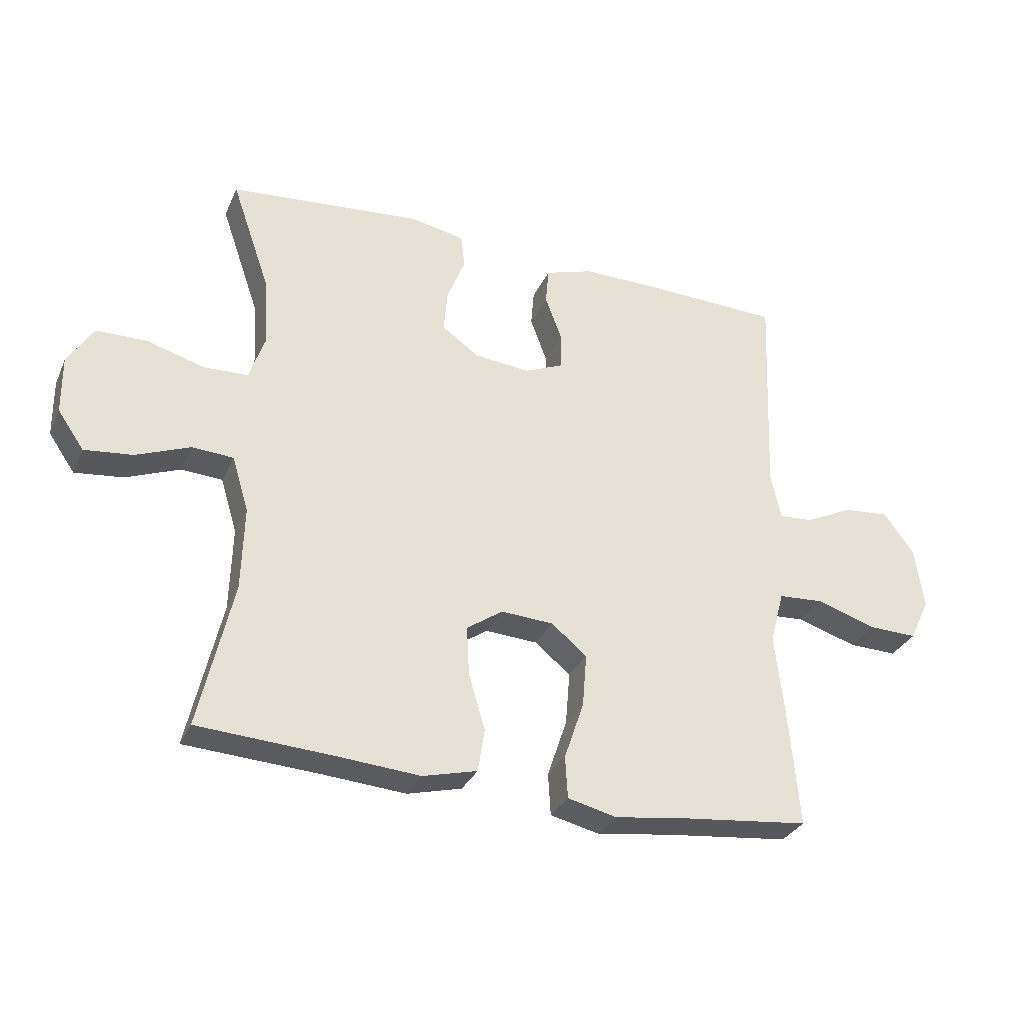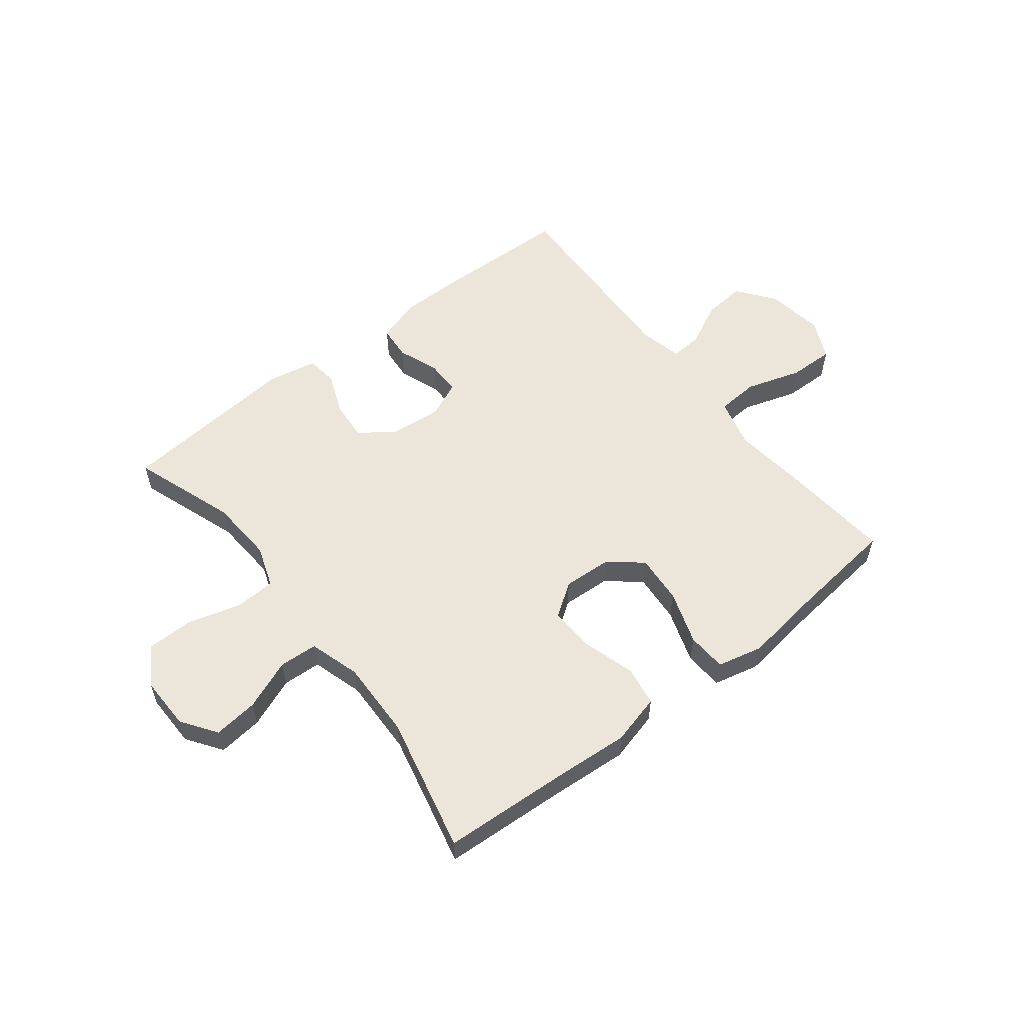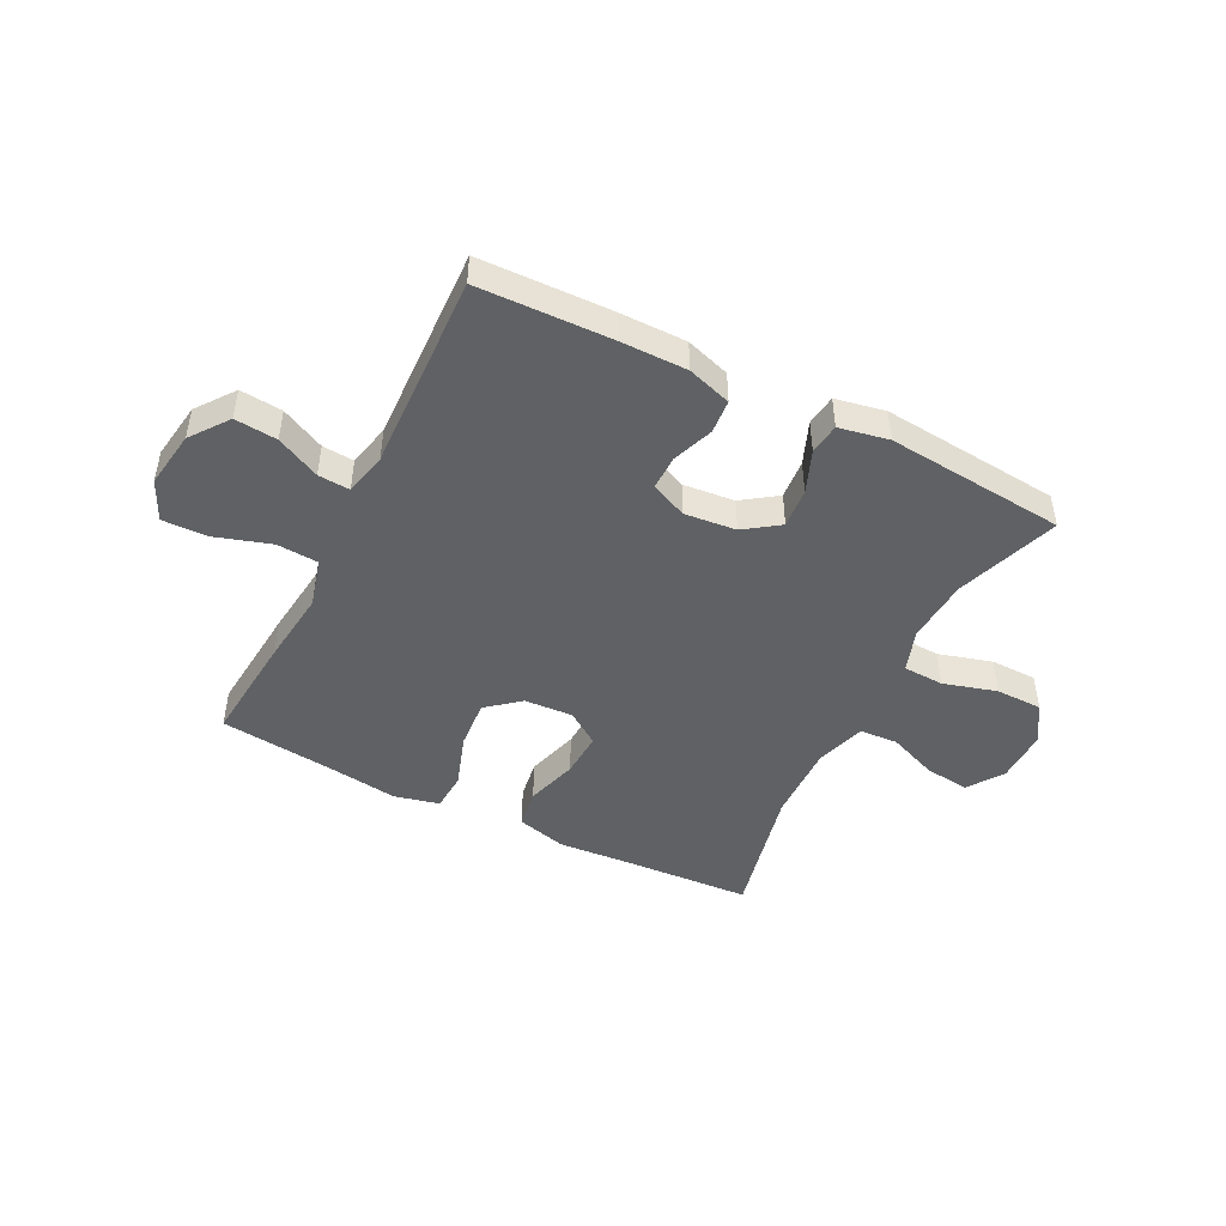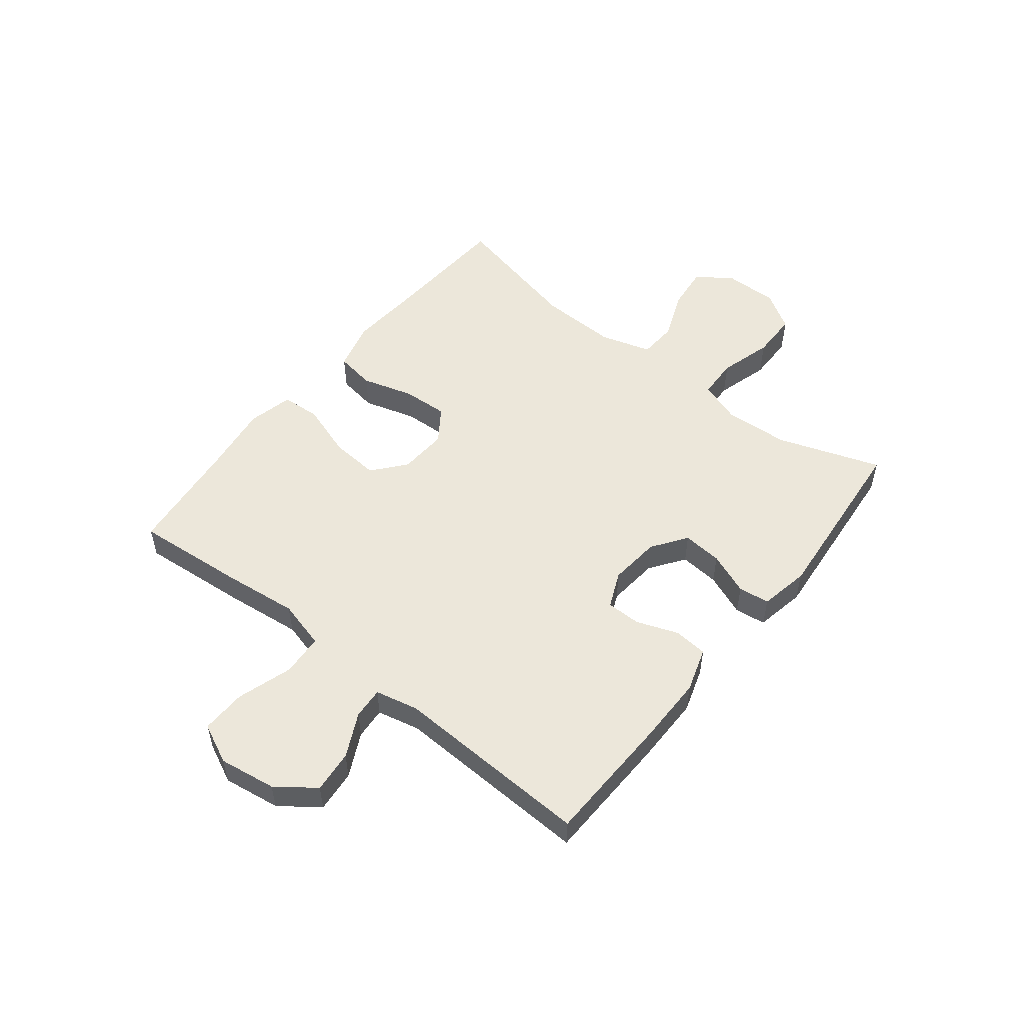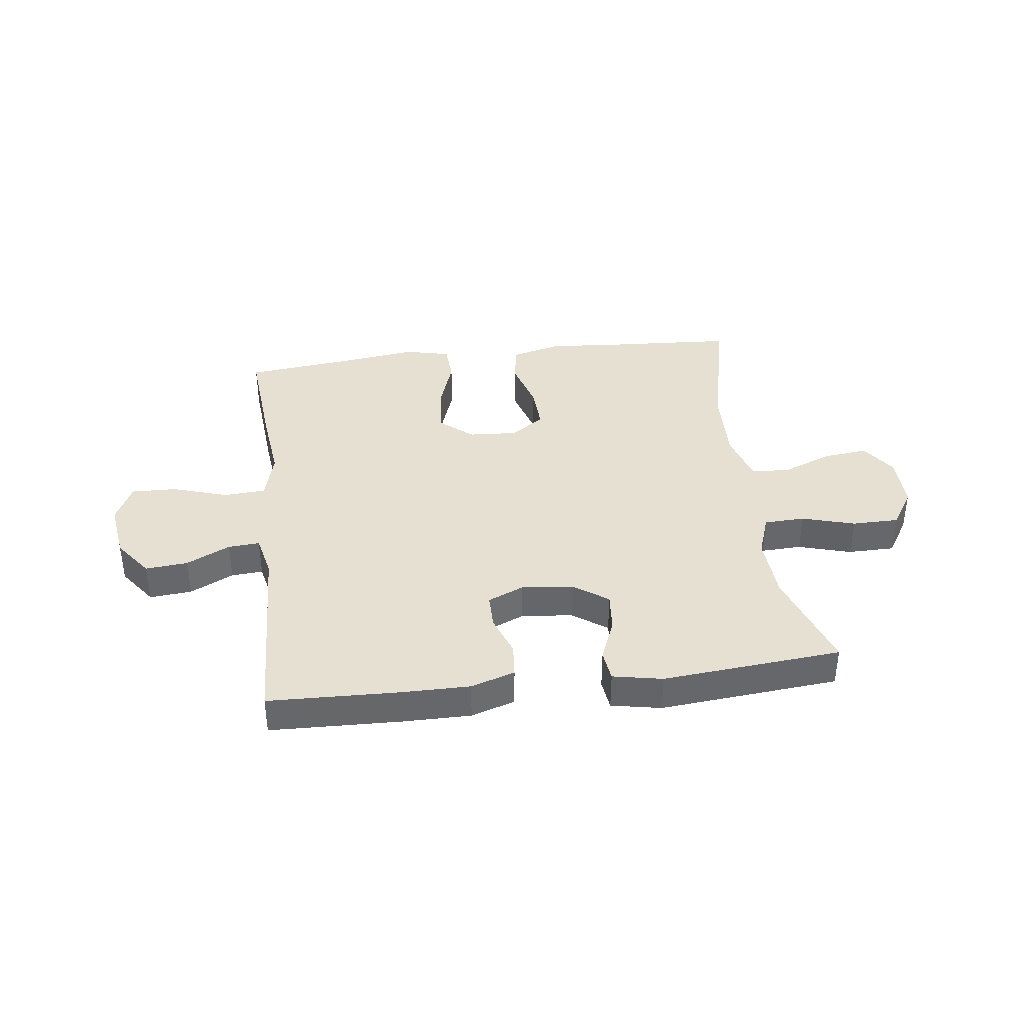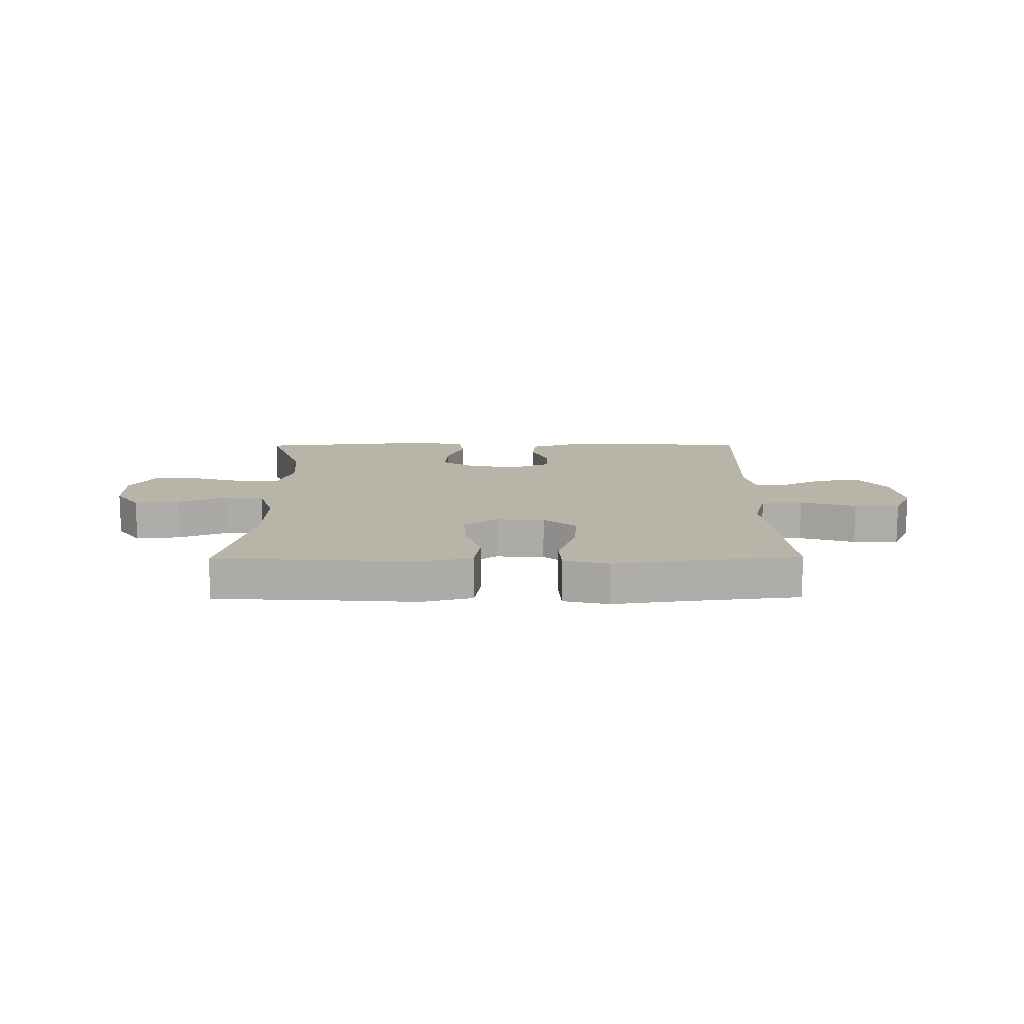
<metadata>
{"format":"obj","ext":"obj","renderer":"f3d","projection":"perspective","resolution":1024,"background":"white","views":[{"elev":-31.2,"azim":158.7,"up":"+Z"},{"elev":56.5,"azim":141.9,"up":"+Y"},{"elev":-46.7,"azim":-26.8,"up":"+Y"},{"elev":52.7,"azim":-51.6,"up":"+Y"},{"elev":38.4,"azim":-7.0,"up":"+Y"},{"elev":13.0,"azim":179.4,"up":"+Y"}]}
</metadata>
<code>
v 0.5 0.07 0.5
v 0.437 0.07 0.318
v 0.43 0.07 0.204
v 0.456 0.07 0.129
v 0.528 0.07 0.126
v 0.622 0.07 0.153
v 0.705 0.07 0.152
v 0.747 0.07 0.085
v 0.746 0.07 -0.01
v 0.703 0.07 -0.072
v 0.624 0.07 -0.063
v 0.536 0.07 -0.028
v 0.468 0.07 -0.032
v 0.441 0.07 -0.122
v 0.445 0.07 -0.26
v 0.5 0.07 -0.5
v 0.278 0.07 -0.513
v 0.144 0.07 -0.523
v 0.055 0.07 -0.5
v 0.044 0.07 -0.43
v 0.071 0.07 -0.338
v 0.075 0.07 -0.258
v 0.016 0.07 -0.217
v -0.07 0.07 -0.222
v -0.128 0.07 -0.27
v -0.121 0.07 -0.357
v -0.089 0.07 -0.452
v -0.093 0.07 -0.521
v -0.173 0.07 -0.54
v -0.296 0.07 -0.523
v -0.5 0.07 -0.5
v -0.483 0.07 -0.305
v -0.468 0.07 -0.173
v -0.491 0.07 -0.087
v -0.565 0.07 -0.082
v -0.663 0.07 -0.113
v -0.743 0.07 -0.115
v -0.776 0.07 -0.045
v -0.761 0.07 0.056
v -0.711 0.07 0.123
v -0.636 0.07 0.116
v -0.559 0.07 0.078
v -0.503 0.07 0.074
v -0.486 0.07 0.15
v -0.5 0.07 0.5
v -0.266 0.07 0.507
v -0.148 0.07 0.507
v -0.07 0.07 0.482
v -0.065 0.07 0.422
v -0.092 0.07 0.349
v -0.092 0.07 0.288
v -0.028 0.07 0.26
v 0.063 0.07 0.269
v 0.124 0.07 0.312
v 0.118 0.07 0.382
v 0.088 0.07 0.457
v 0.095 0.07 0.512
v 0.183 0.07 0.529
v 0.5 0 0.5
v 0.437 0 0.318
v 0.43 0 0.204
v 0.456 0 0.129
v 0.528 0 0.126
v 0.622 0 0.153
v 0.705 0 0.152
v 0.747 0 0.085
v 0.746 0 -0.01
v 0.703 0 -0.072
v 0.624 0 -0.063
v 0.536 0 -0.028
v 0.468 0 -0.032
v 0.441 0 -0.122
v 0.445 0 -0.26
v 0.5 0 -0.5
v 0.278 0 -0.513
v 0.144 0 -0.523
v 0.055 0 -0.5
v 0.044 0 -0.43
v 0.071 0 -0.338
v 0.075 0 -0.258
v 0.016 0 -0.217
v -0.07 0 -0.222
v -0.128 0 -0.27
v -0.121 0 -0.357
v -0.089 0 -0.452
v -0.093 0 -0.521
v -0.173 0 -0.54
v -0.296 0 -0.523
v -0.5 0 -0.5
v -0.483 0 -0.305
v -0.468 0 -0.173
v -0.491 0 -0.087
v -0.565 0 -0.082
v -0.663 0 -0.113
v -0.743 0 -0.115
v -0.776 0 -0.045
v -0.761 0 0.056
v -0.711 0 0.123
v -0.636 0 0.116
v -0.559 0 0.078
v -0.503 0 0.074
v -0.486 0 0.15
v -0.5 0 0.5
v -0.266 0 0.507
v -0.148 0 0.507
v -0.07 0 0.482
v -0.065 0 0.422
v -0.092 0 0.349
v -0.092 0 0.288
v -0.028 0 0.26
v 0.063 0 0.269
v 0.124 0 0.312
v 0.118 0 0.382
v 0.088 0 0.457
v 0.095 0 0.512
v 0.183 0 0.529
f 58 1 2
f 57 58 2
f 56 57 2
f 55 56 2
f 54 55 2 3
f 53 54 3 4
f 52 53 4
f 48 49 50
f 47 48 50
f 46 47 50
f 45 46 50
f 44 45 50
f 43 44 50 51
f 40 41 42
f 39 40 42
f 38 39 42
f 37 38 42
f 36 37 42
f 35 36 42
f 34 35 42 43
f 43 51 52
f 34 43 52
f 33 34 52
f 32 33 52
f 31 32 52
f 30 31 52
f 28 29 30
f 27 28 30
f 26 27 30
f 19 20 21
f 18 19 21
f 17 18 21
f 17 21 22
f 16 17 22
f 15 16 22
f 14 15 22 23
f 10 11 12
f 9 10 12
f 8 9 12
f 7 8 12
f 6 7 12
f 5 6 12
f 4 5 12 13
f 14 23 24
f 13 14 24
f 4 13 24
f 52 4 24
f 52 24 25
f 30 52 25
f 25 26 30
f 60 59 116
f 60 116 115
f 60 115 114
f 60 114 113
f 61 60 113 112
f 62 61 112 111
f 62 111 110
f 108 107 106
f 108 106 105
f 108 105 104
f 108 104 103
f 108 103 102
f 109 108 102 101
f 100 99 98
f 100 98 97
f 100 97 96
f 100 96 95
f 100 95 94
f 100 94 93
f 101 100 93 92
f 110 109 101
f 110 101 92
f 110 92 91
f 110 91 90
f 110 90 89
f 110 89 88
f 88 87 86
f 88 86 85
f 88 85 84
f 79 78 77
f 79 77 76
f 79 76 75
f 80 79 75
f 80 75 74
f 80 74 73
f 81 80 73 72
f 70 69 68
f 70 68 67
f 70 67 66
f 70 66 65
f 70 65 64
f 70 64 63
f 71 70 63 62
f 82 81 72
f 82 72 71
f 82 71 62
f 82 62 110
f 83 82 110
f 83 110 88
f 88 84 83
f 1 59 60 2
f 2 60 61 3
f 3 61 62 4
f 4 62 63 5
f 5 63 64 6
f 6 64 65 7
f 7 65 66 8
f 8 66 67 9
f 9 67 68 10
f 10 68 69 11
f 11 69 70 12
f 12 70 71 13
f 13 71 72 14
f 14 72 73 15
f 15 73 74 16
f 16 74 75 17
f 17 75 76 18
f 18 76 77 19
f 19 77 78 20
f 20 78 79 21
f 21 79 80 22
f 22 80 81 23
f 23 81 82 24
f 24 82 83 25
f 25 83 84 26
f 26 84 85 27
f 27 85 86 28
f 28 86 87 29
f 29 87 88 30
f 30 88 89 31
f 31 89 90 32
f 32 90 91 33
f 33 91 92 34
f 34 92 93 35
f 35 93 94 36
f 36 94 95 37
f 37 95 96 38
f 38 96 97 39
f 39 97 98 40
f 40 98 99 41
f 41 99 100 42
f 42 100 101 43
f 43 101 102 44
f 44 102 103 45
f 45 103 104 46
f 46 104 105 47
f 47 105 106 48
f 48 106 107 49
f 49 107 108 50
f 50 108 109 51
f 51 109 110 52
f 52 110 111 53
f 53 111 112 54
f 54 112 113 55
f 55 113 114 56
f 56 114 115 57
f 57 115 116 58
f 58 116 59 1

</code>
